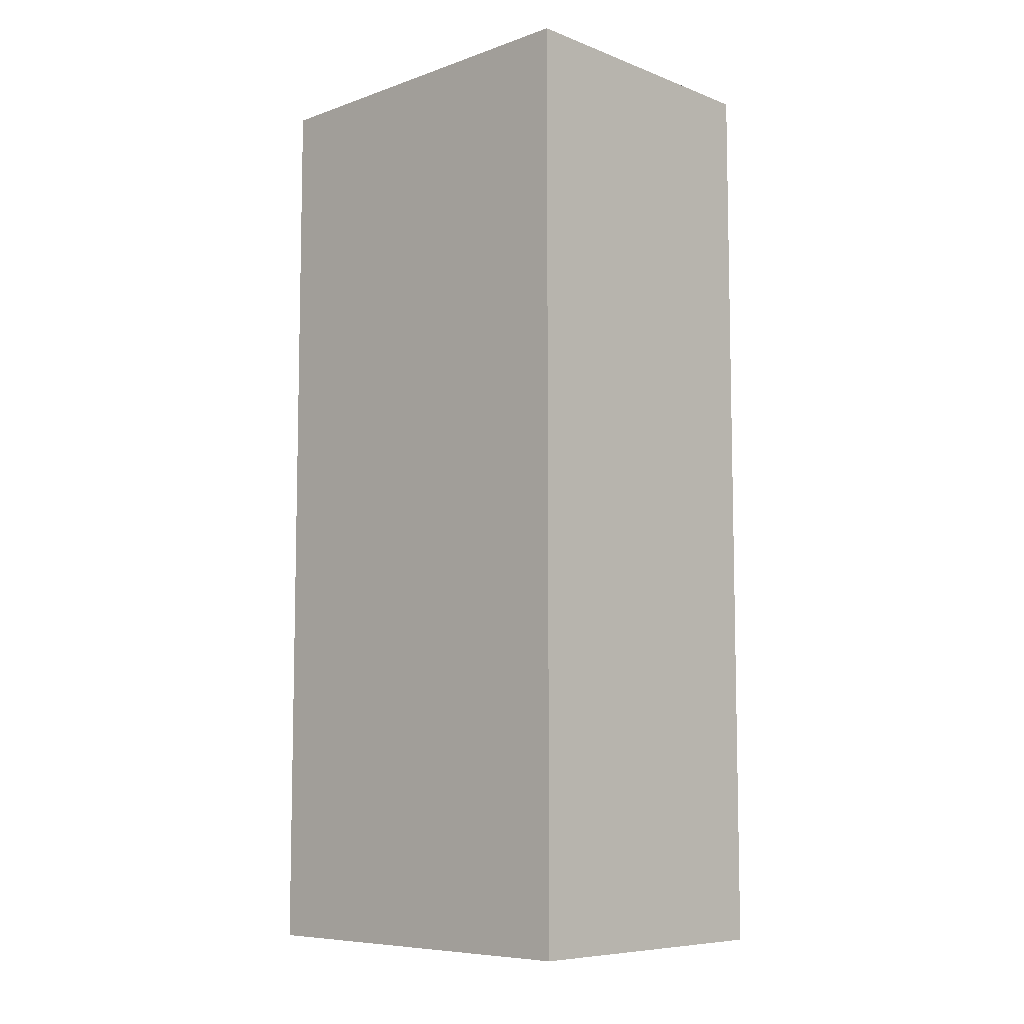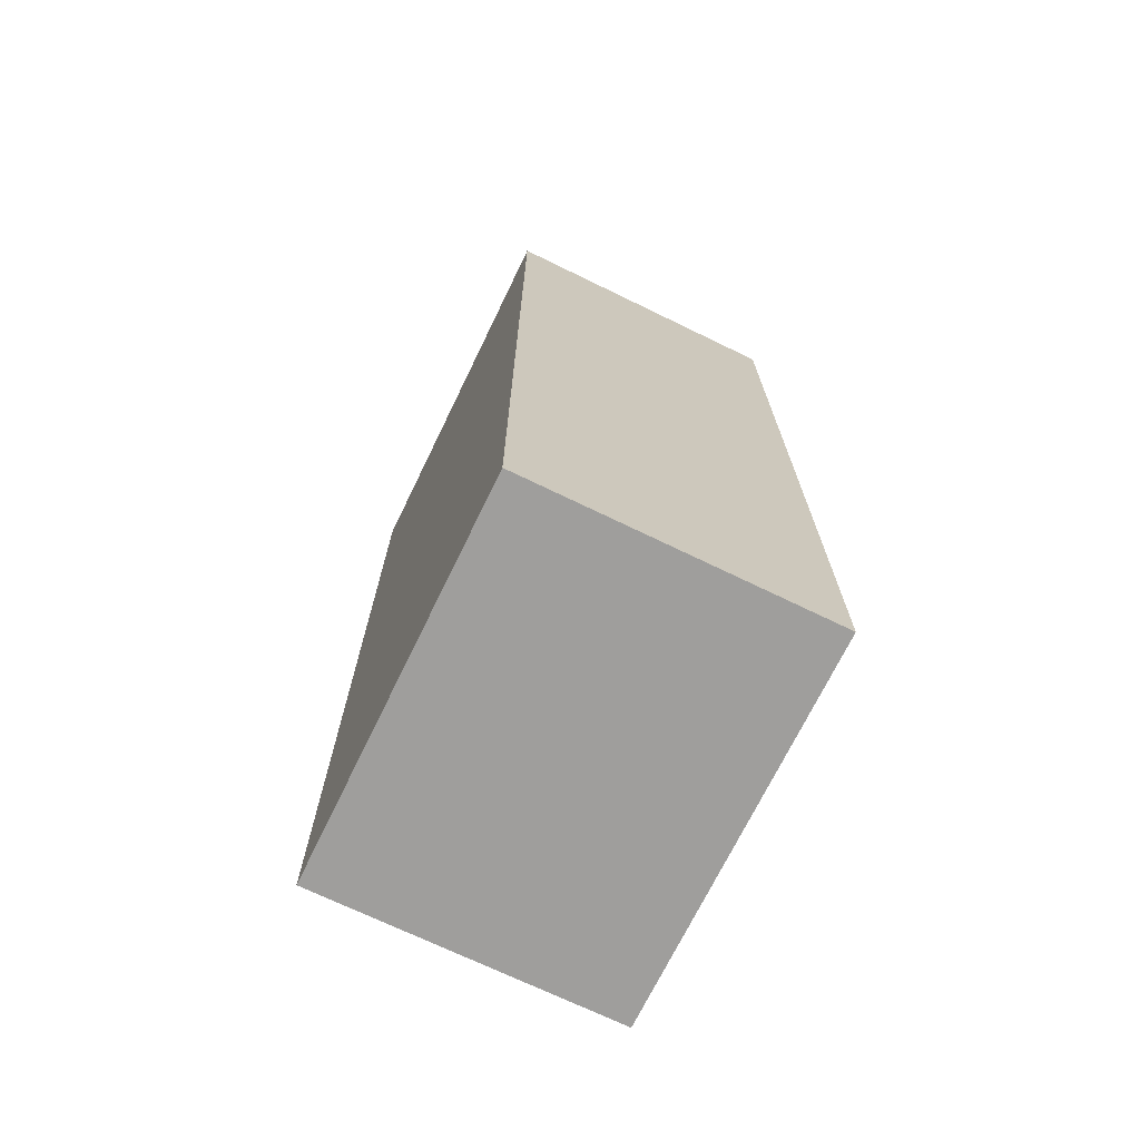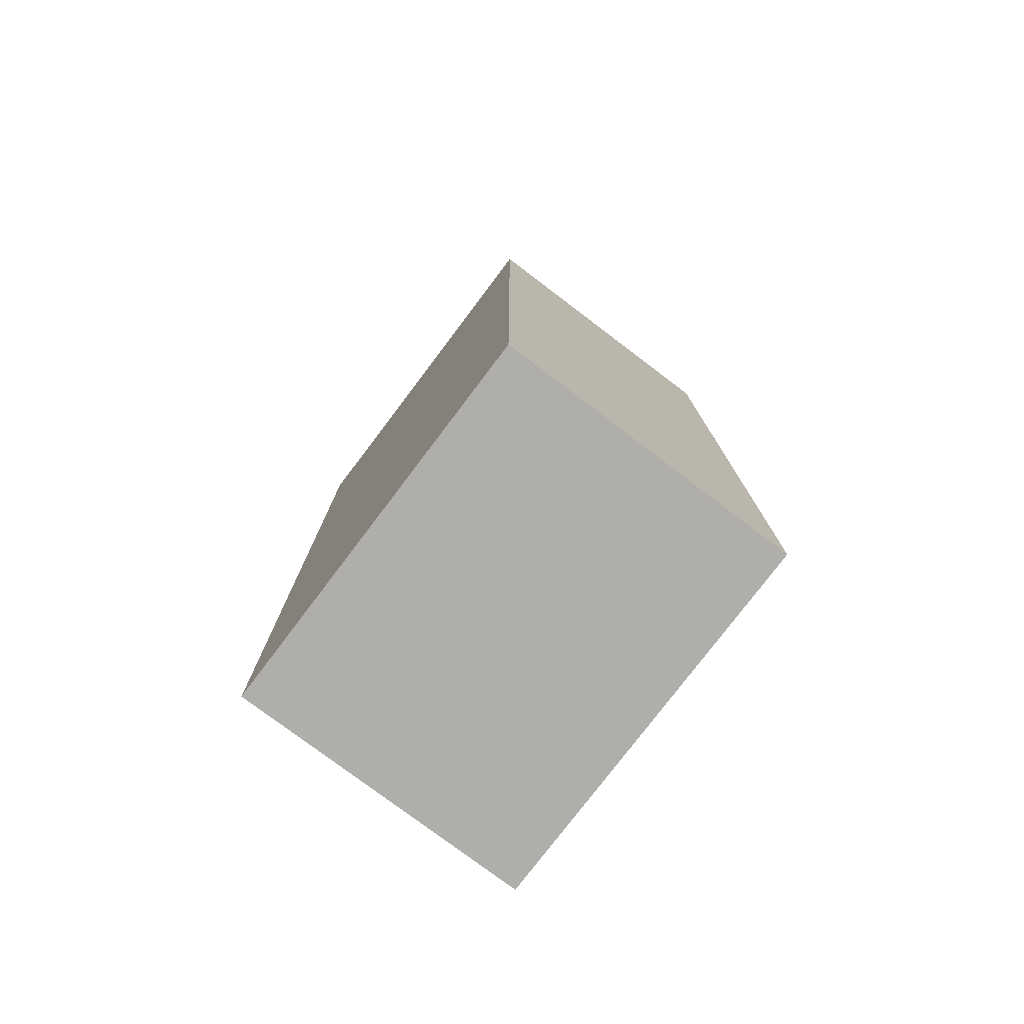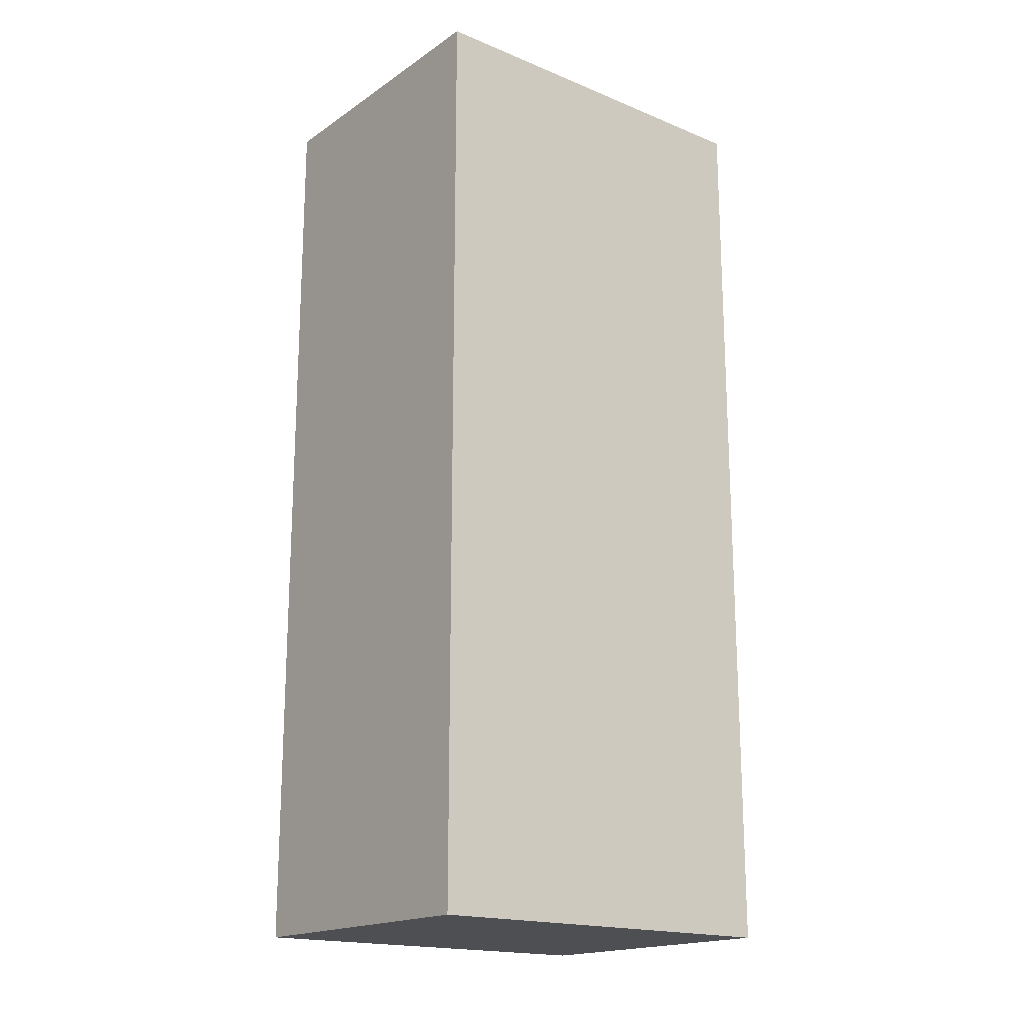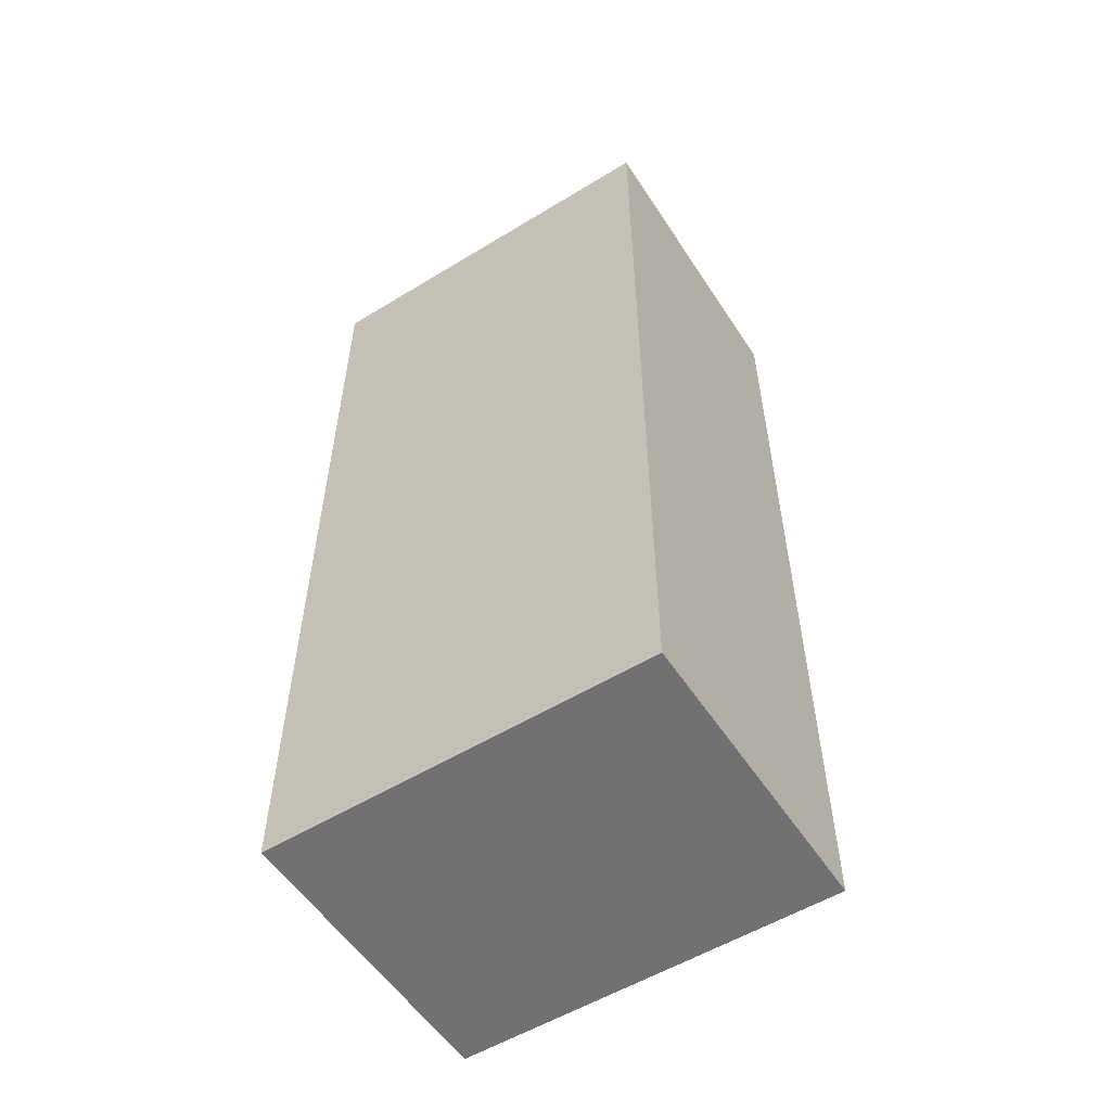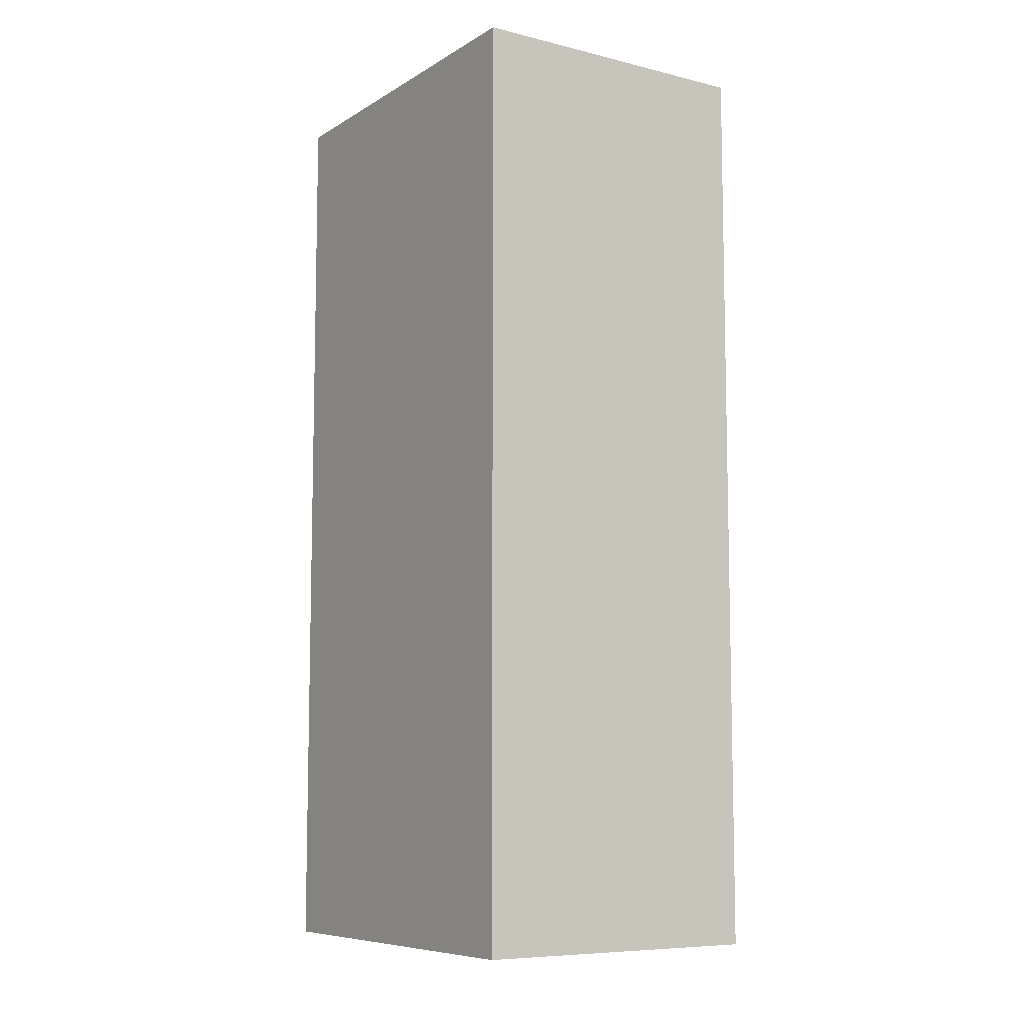
<metadata>
{"format":"obj","ext":"obj","renderer":"f3d","projection":"perspective","resolution":1024,"background":"white","views":[{"elev":-7.9,"azim":-46.1,"up":"+Y"},{"elev":-71.1,"azim":-25.9,"up":"+Y"},{"elev":-77.7,"azim":-37.1,"up":"+Y"},{"elev":-18.1,"azim":-128.3,"up":"+Y"},{"elev":-55.3,"azim":122.7,"up":"+Y"},{"elev":-8.3,"azim":-33.3,"up":"+Y"}]}
</metadata>
<code>
o obj1
v 0 -0.047 0.01952
v 0 0.047 -0.01968
v 0 -0.047 -0.01968
v 0.0304 0.047 0.01952
v 0.0304 -0.047 -0.01968
v 0.0304 0.047 -0.01968
v 0 0.047 0.01952
v 0.0304 -0.047 0.01952
v 0.0304 0.047 0.01952
v 0 -0.047 0.01952
v 0.0304 -0.047 -0.01968
v 0.0304 -0.047 0.01952
v 0.0304 0.047 0.01952
v 0 0.047 -0.01968
v 0 0.047 0.01952
v 0.0304 0.047 -0.01968
v 0 -0.047 -0.01968
v 0 0.047 -0.01968
v 0 0.047 0.01952
v 0.0304 -0.047 0.01952
v 0 -0.047 0.01952
v 0 -0.047 -0.01968
v 0.0304 0.047 -0.01968
v 0.0304 -0.047 -0.01968
f 1 2 3
f 4 5 6
f 7 8 9
f 10 11 12
f 13 14 15
f 16 17 18
f 1 19 2
f 4 20 5
f 7 21 8
f 10 22 11
f 13 23 14
f 16 24 17

</code>
